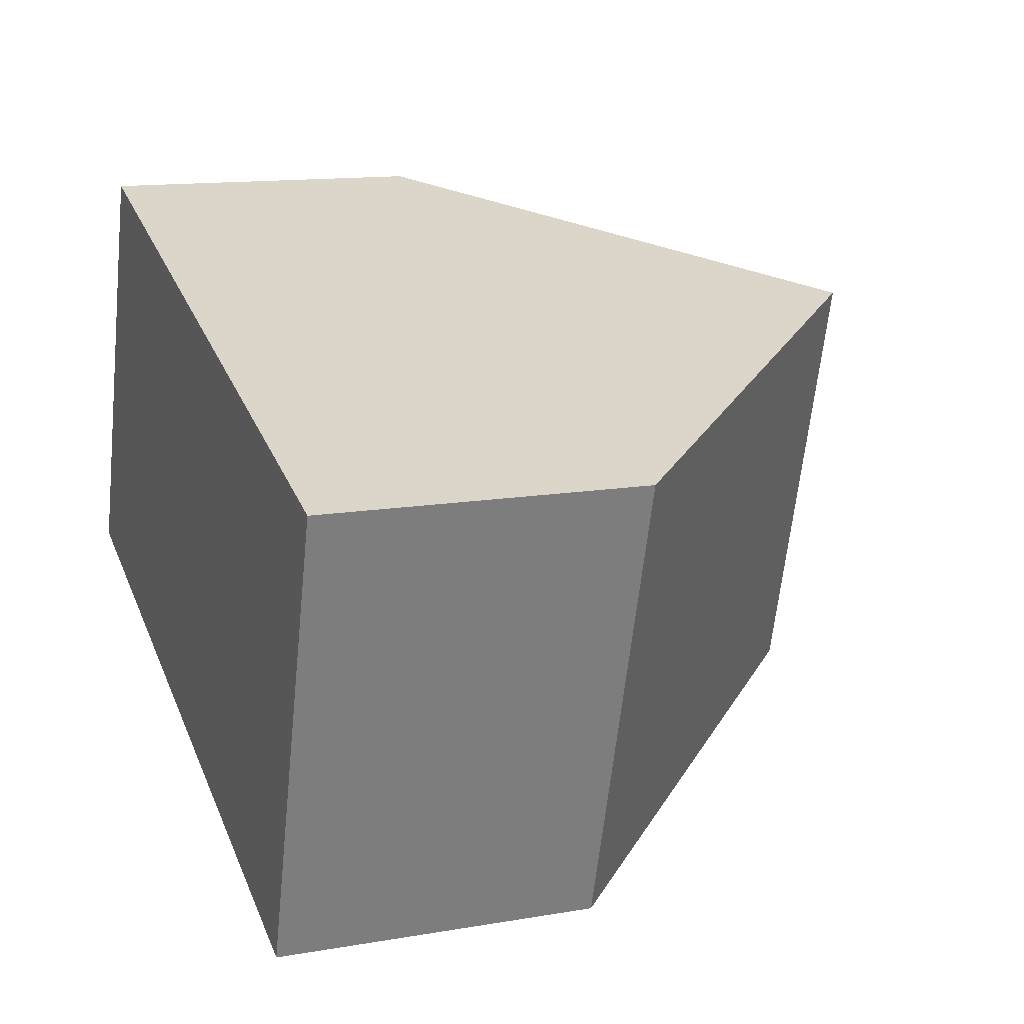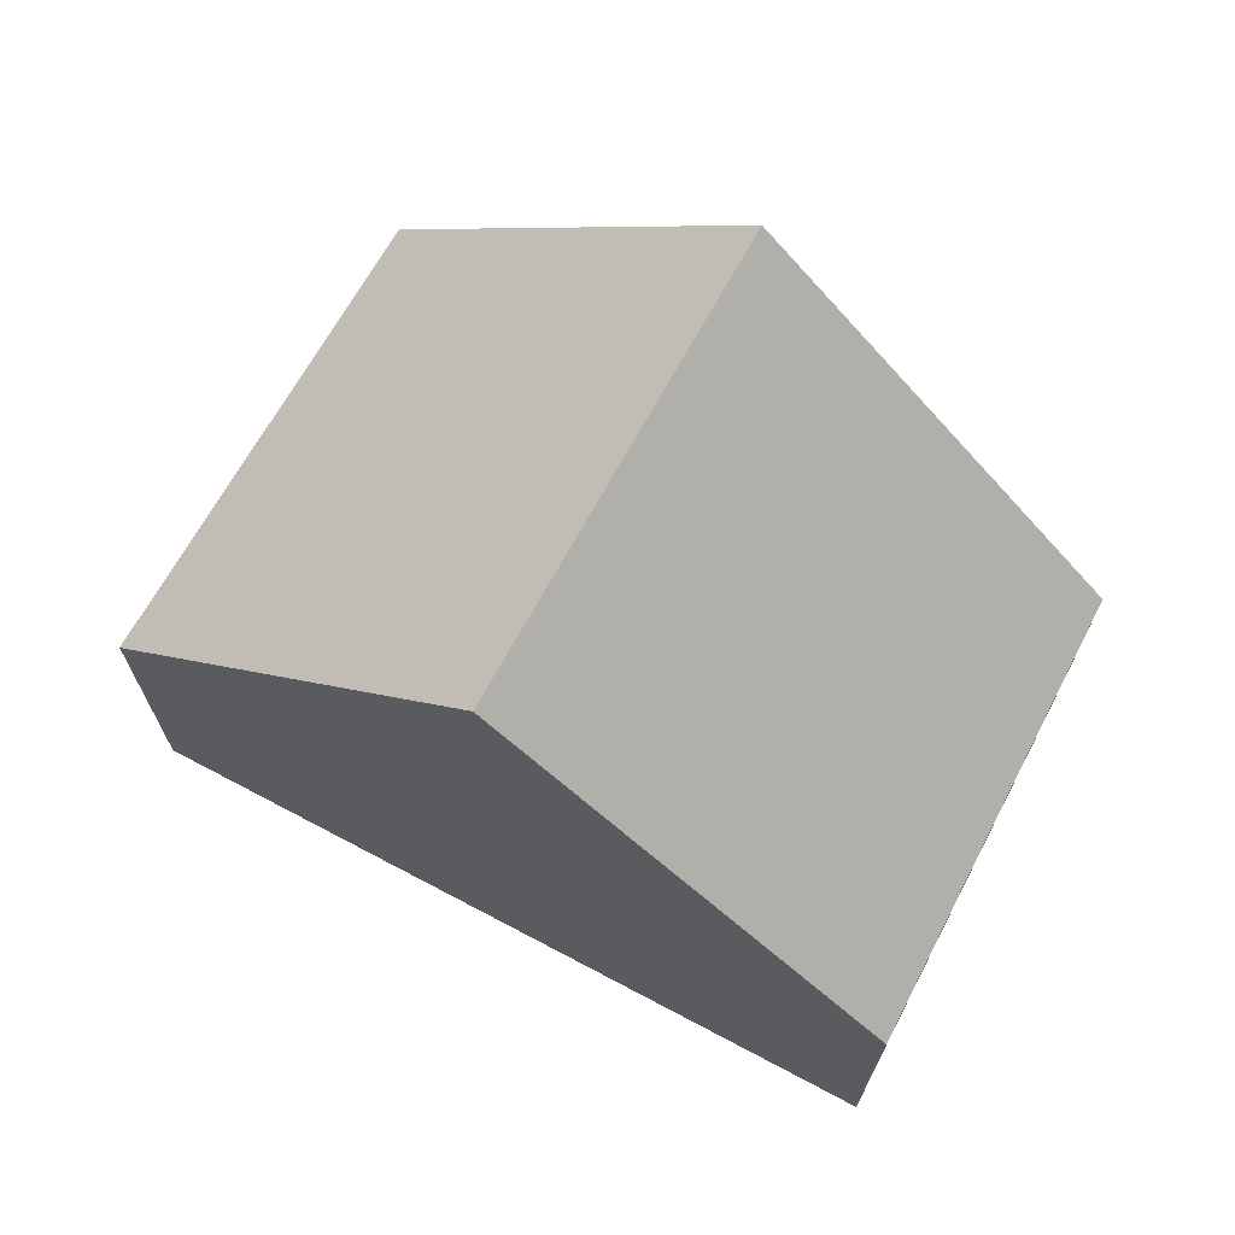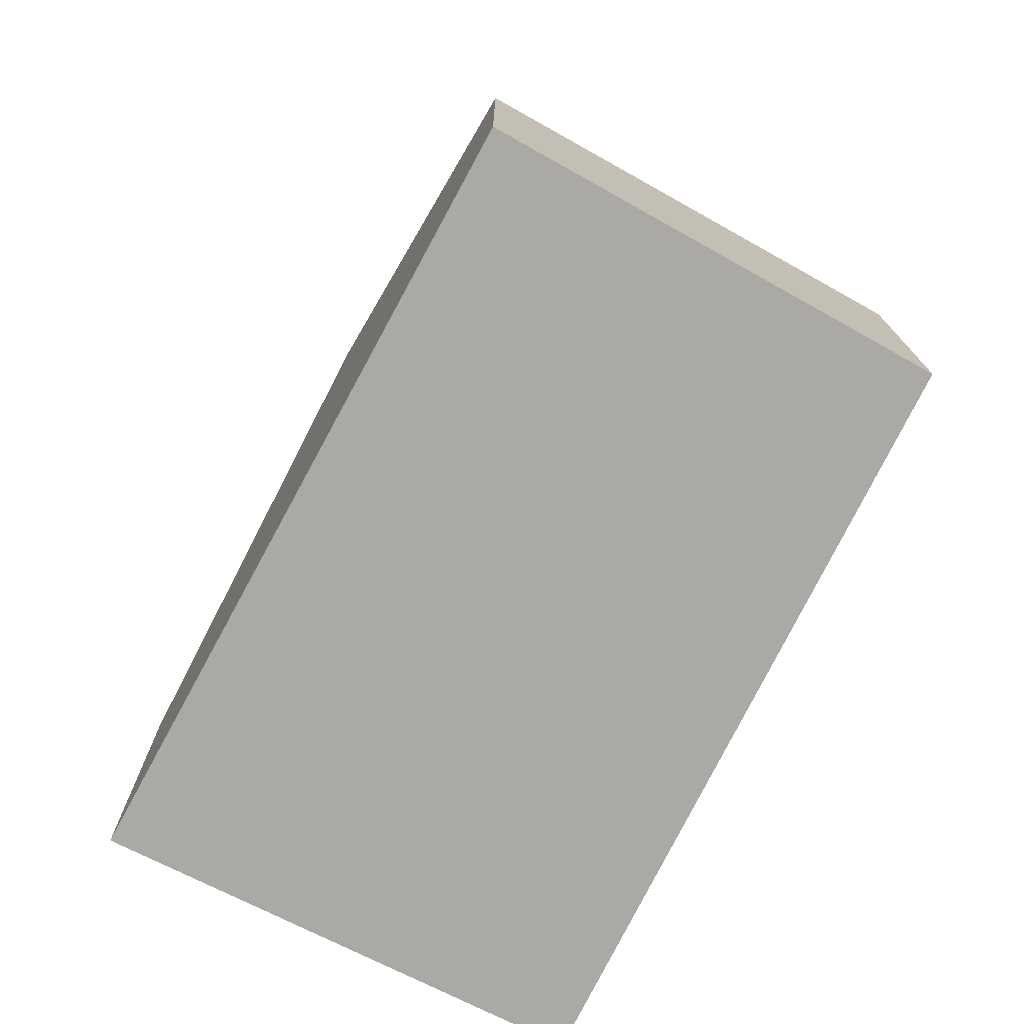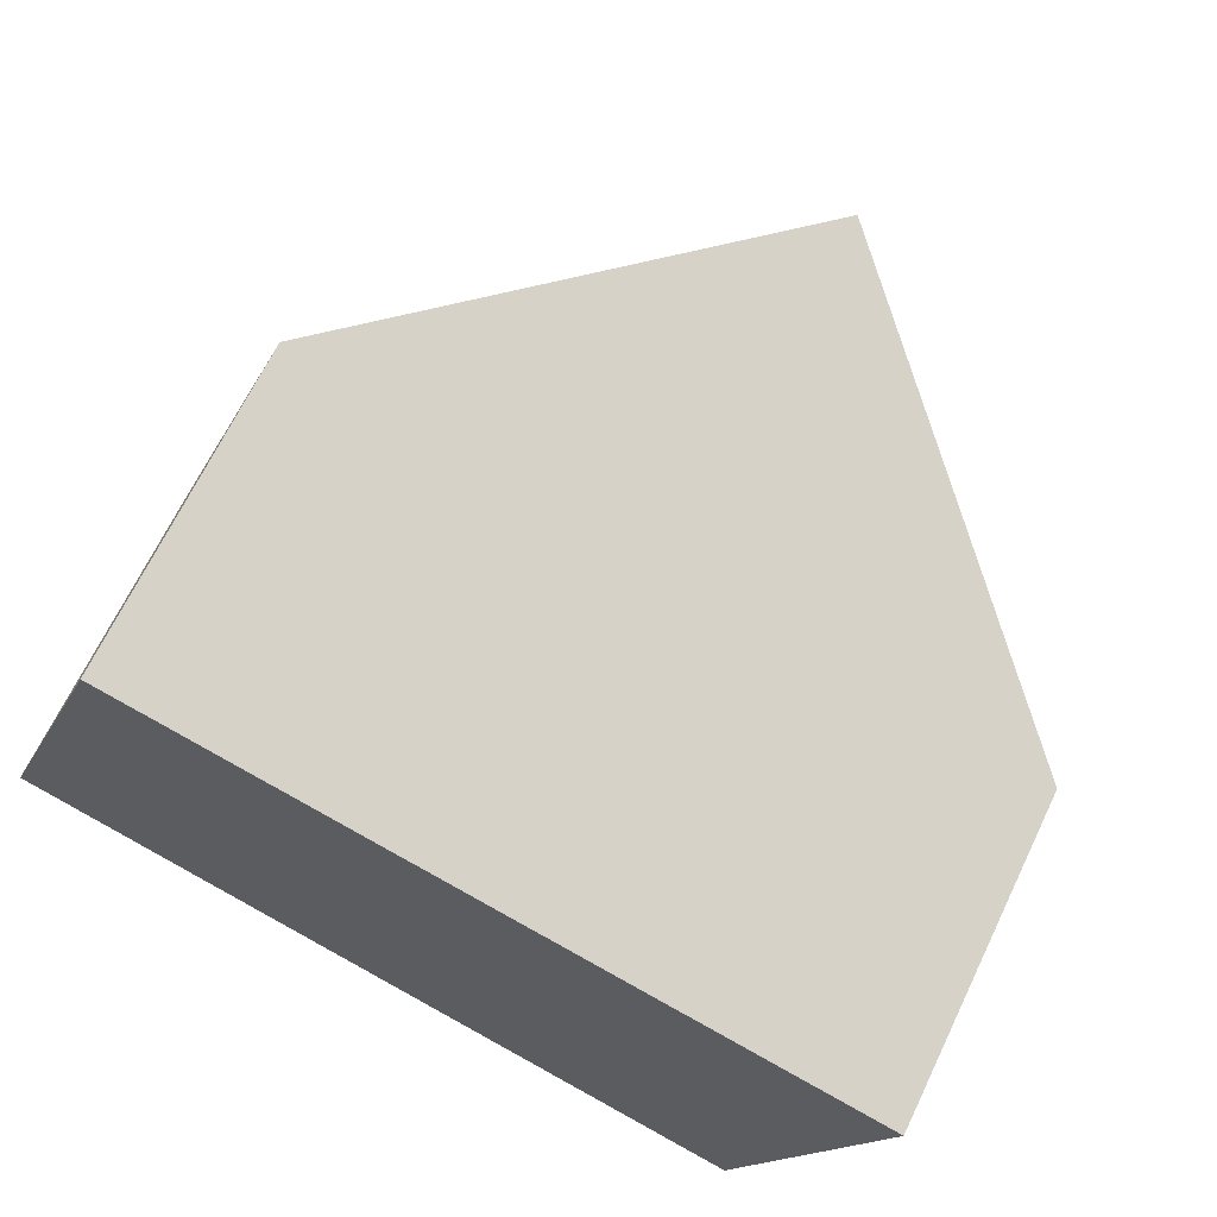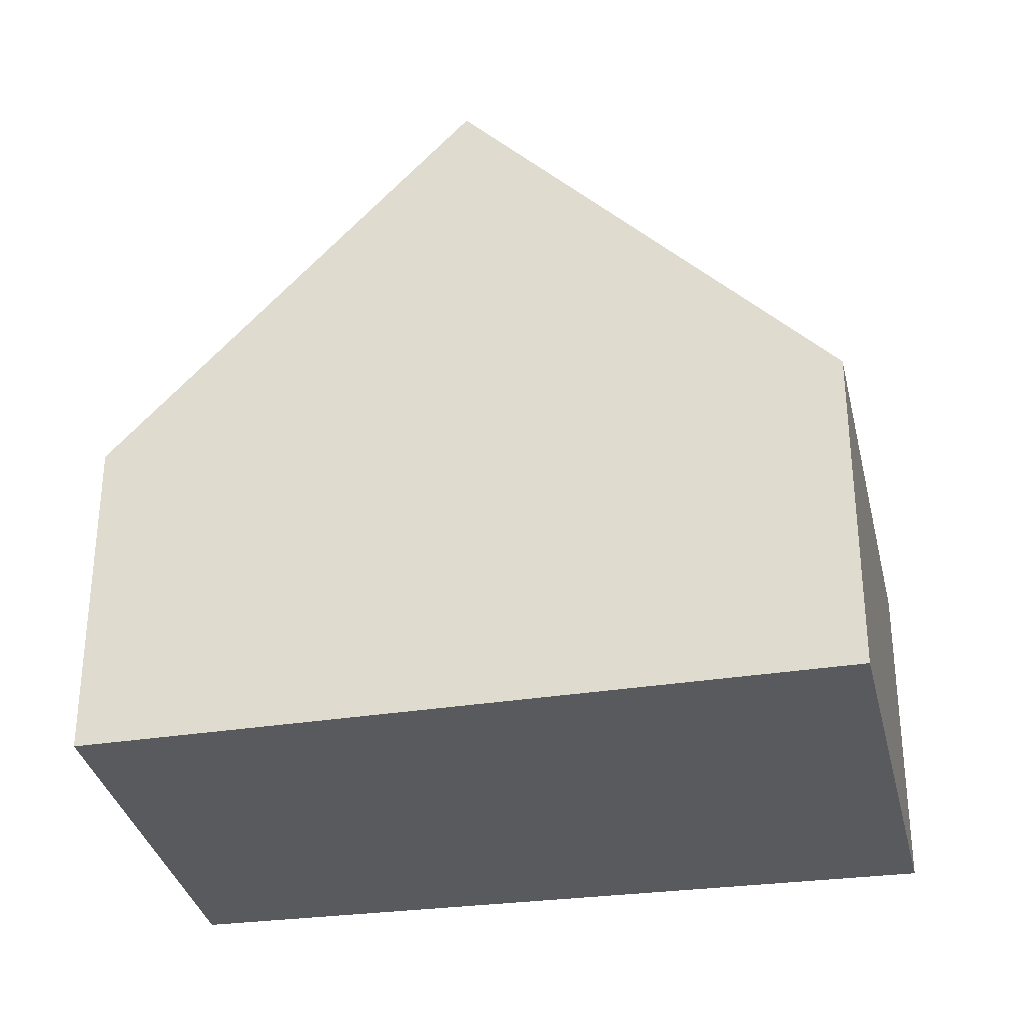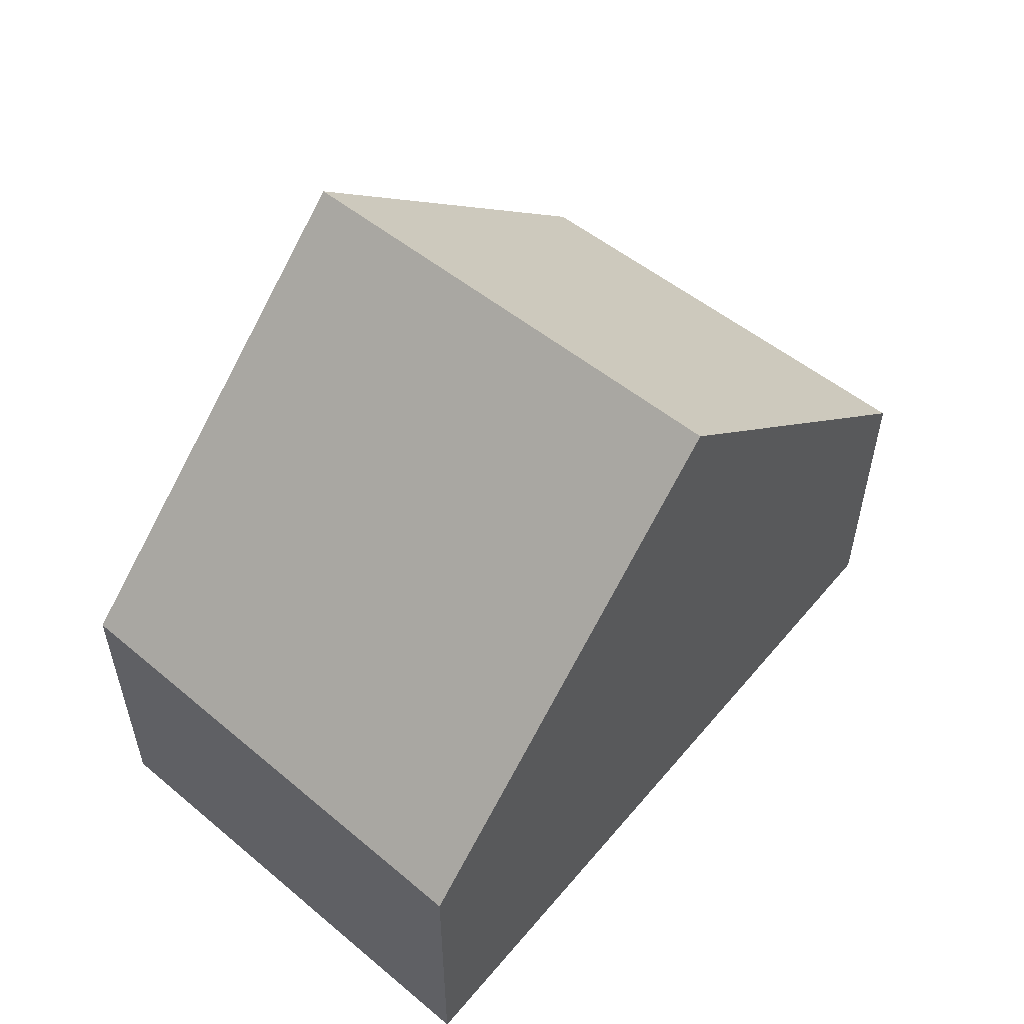
<metadata>
{"format":"obj","ext":"obj","renderer":"f3d","projection":"perspective","resolution":1024,"background":"white","views":[{"elev":13.5,"azim":68.8,"up":"+Z"},{"elev":70.8,"azim":-133.4,"up":"+Y"},{"elev":-75.6,"azim":-99.8,"up":"+Y"},{"elev":67.8,"azim":25.7,"up":"+Z"},{"elev":-31.6,"azim":29.6,"up":"+Y"},{"elev":57.2,"azim":148.1,"up":"+Y"}]}
</metadata>
<code>
v 2.477 -0.08678 -0.05659
v 2.452 -0.08678 -0.1277
v 2.452 -0.1404 -0.1277
v 2.477 -0.1404 -0.05659
v 2.536 -0.02514 -0.07428
v 2.512 -0.0233 -0.1481
v 2.512 -0.0233 -0.1481
v 2.572 -0.08678 -0.1684
v 2.572 -0.1404 -0.1684
v 2.452 -0.1404 -0.1277
v 2.452 -0.08678 -0.1277
v 2.452 -0.1404 -0.1277
v 2.572 -0.1404 -0.1684
v 2.595 -0.1404 -0.09195
v 2.477 -0.1404 -0.05659
v 2.536 -0.02514 -0.07428
v 2.477 -0.08678 -0.05659
v 2.477 -0.1404 -0.05659
v 2.595 -0.1404 -0.09195
v 2.595 -0.08678 -0.09195
v 2.572 -0.08678 -0.1684
v 2.595 -0.08678 -0.09195
v 2.595 -0.1404 -0.09195
v 2.572 -0.1404 -0.1684
f 1 2 3
f 1 3 4
f 1 5 6
f 1 6 2
f 7 8 9
f 7 9 10
f 7 10 11
f 12 13 14
f 12 14 15
f 16 17 18
f 16 18 19
f 16 19 20
f 20 8 6
f 20 6 5
f 21 22 23
f 21 23 24

</code>
